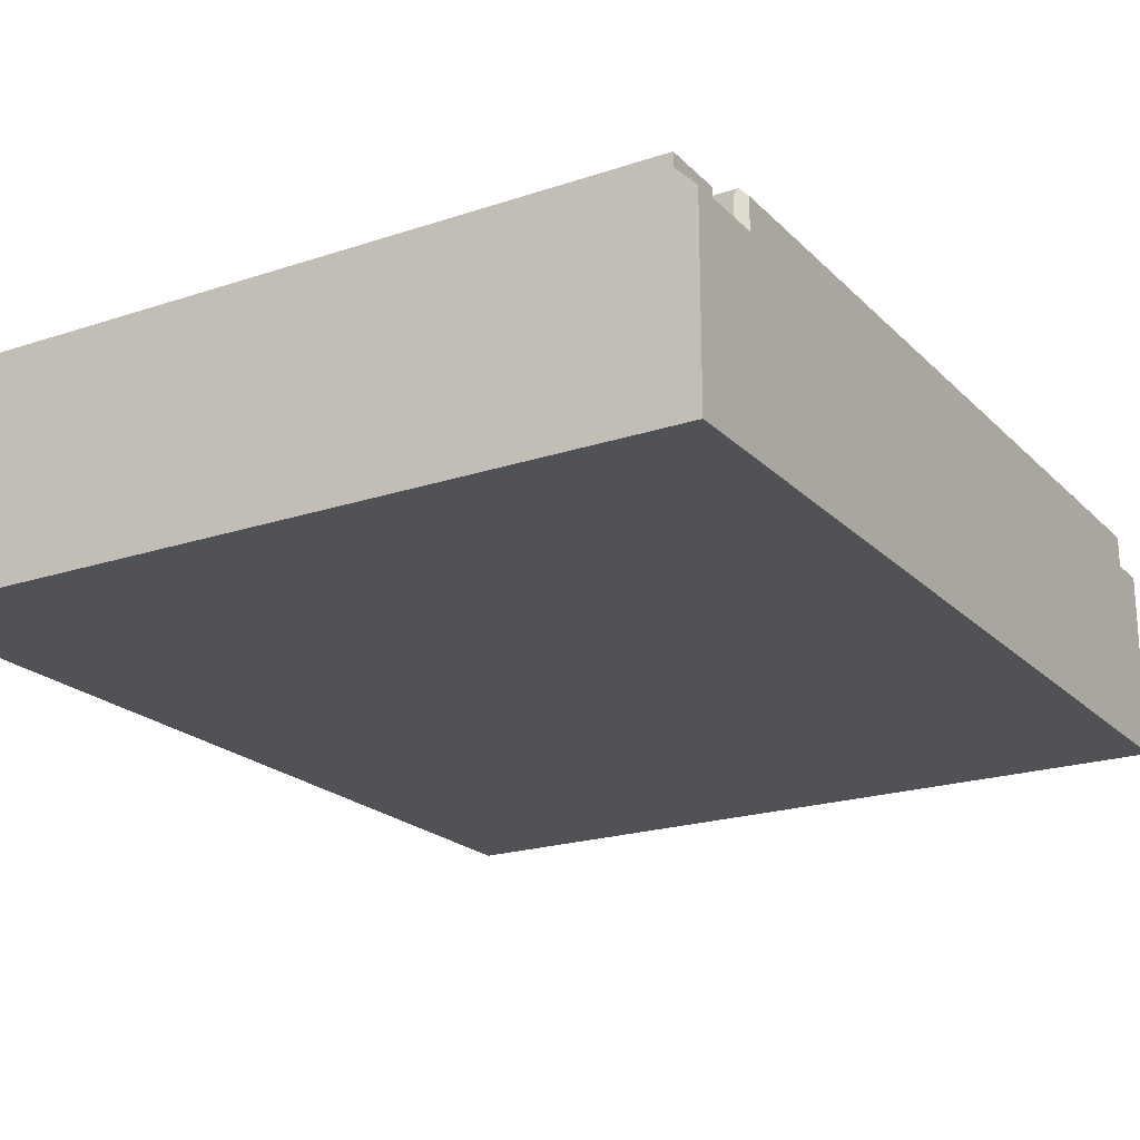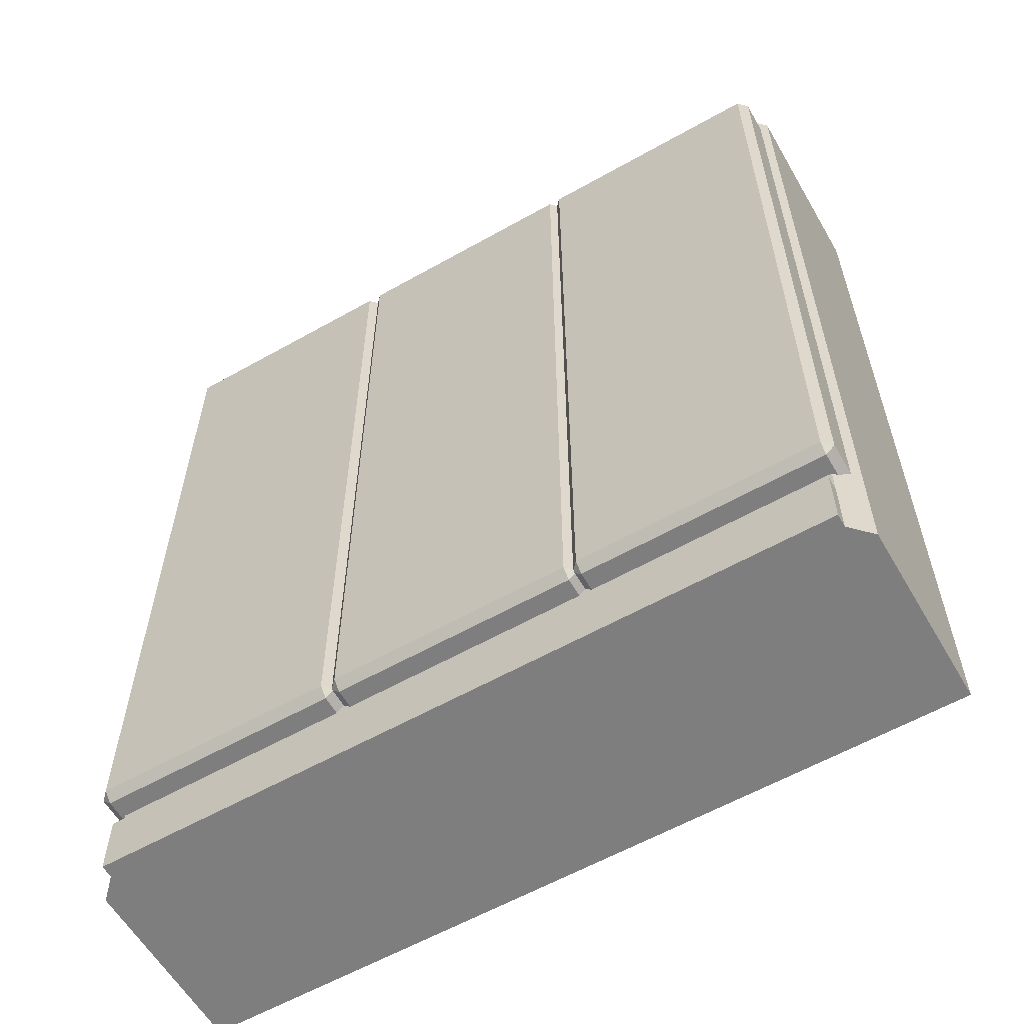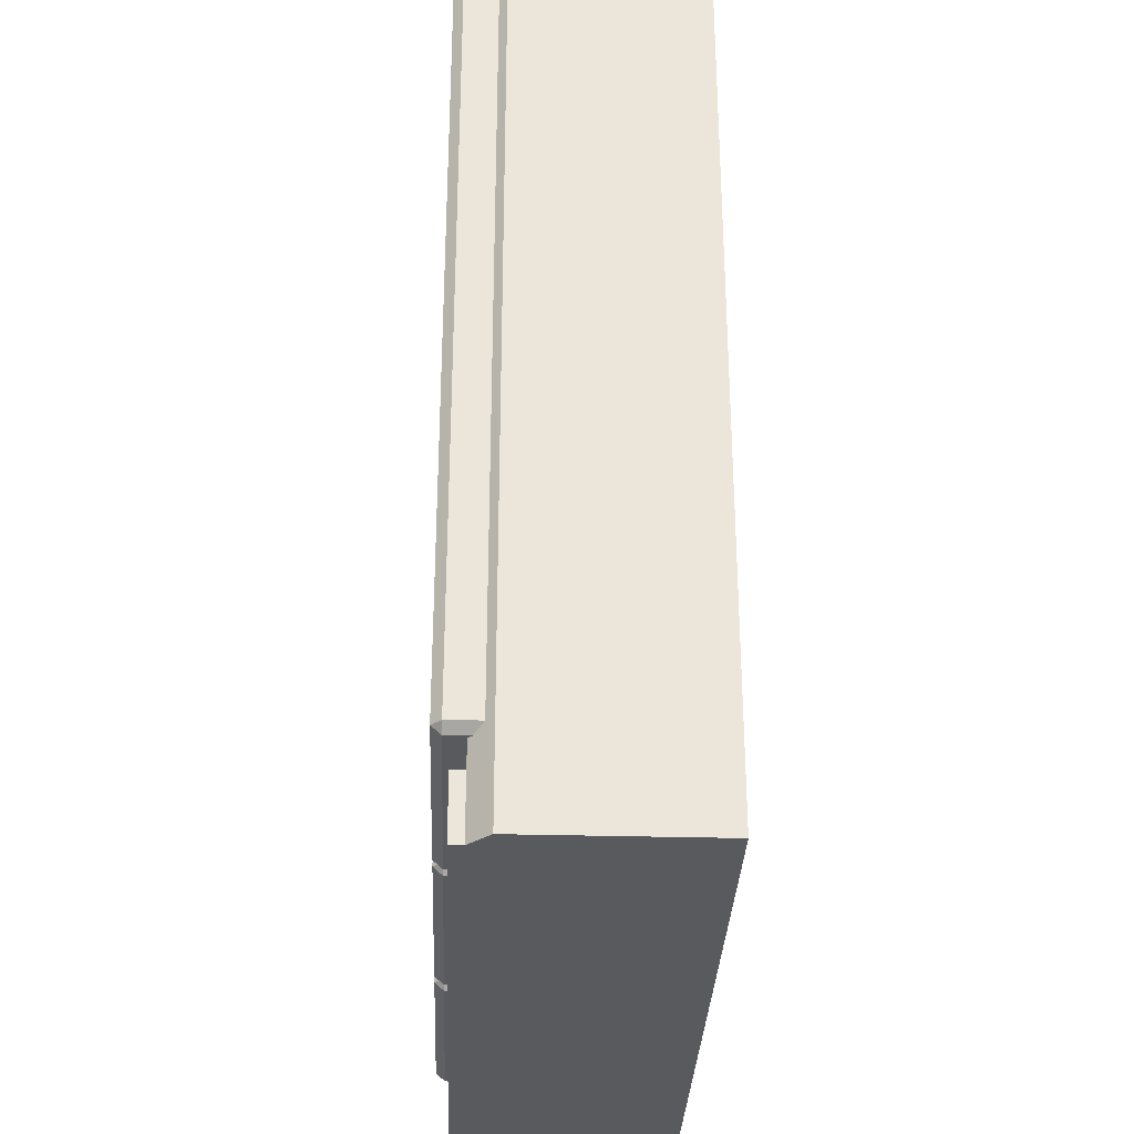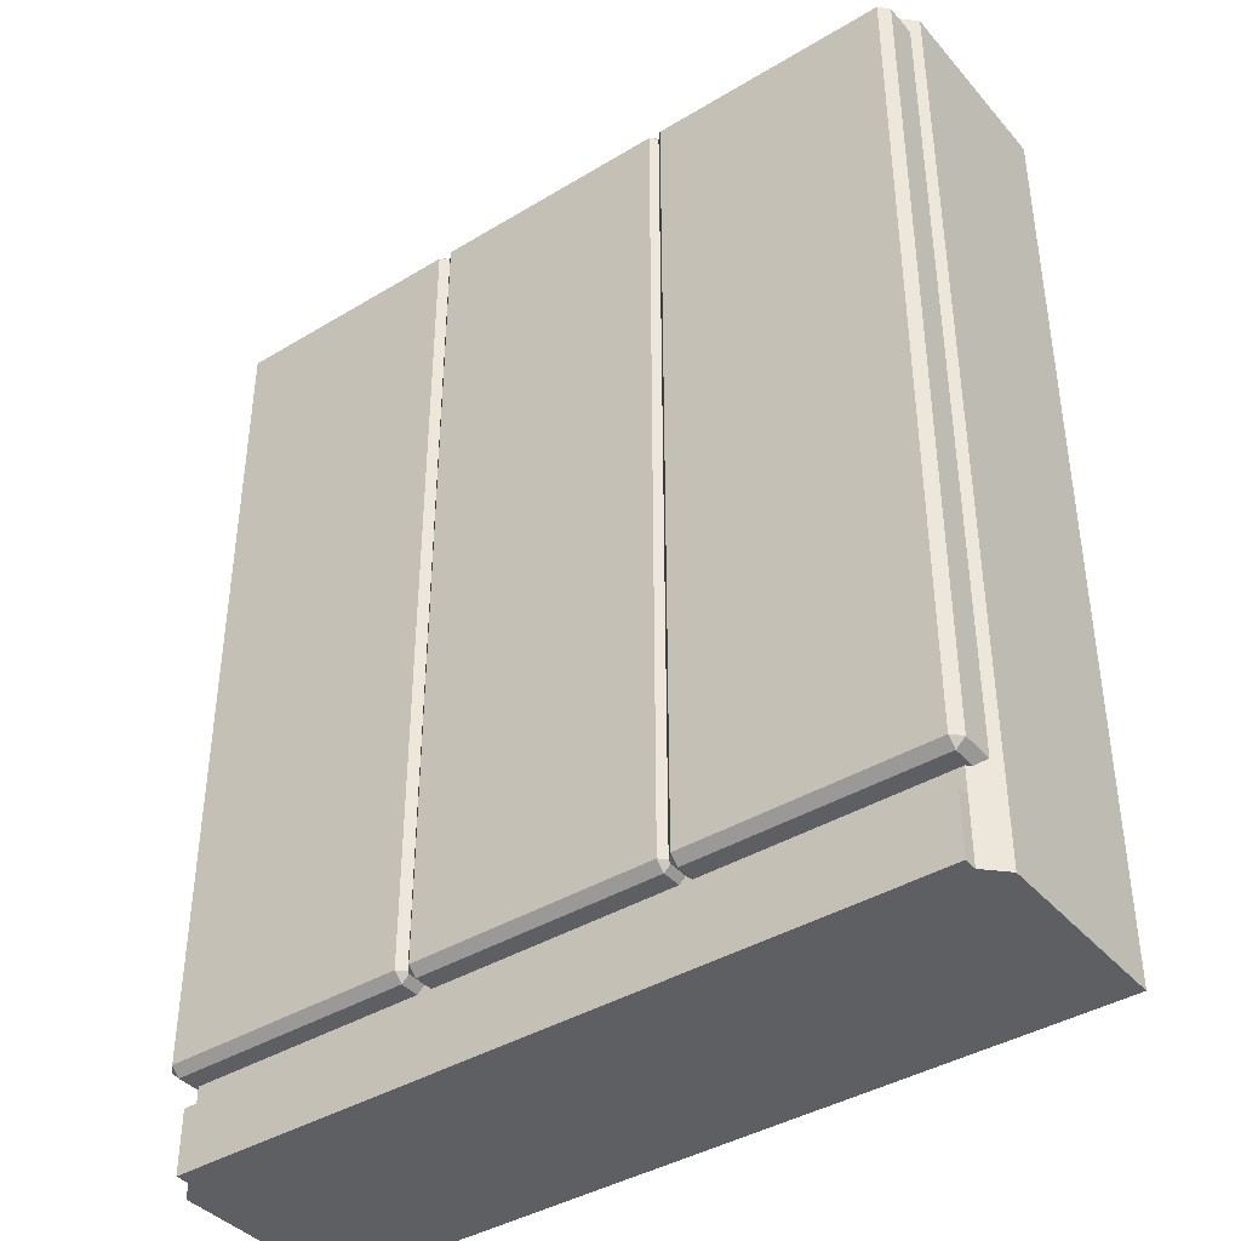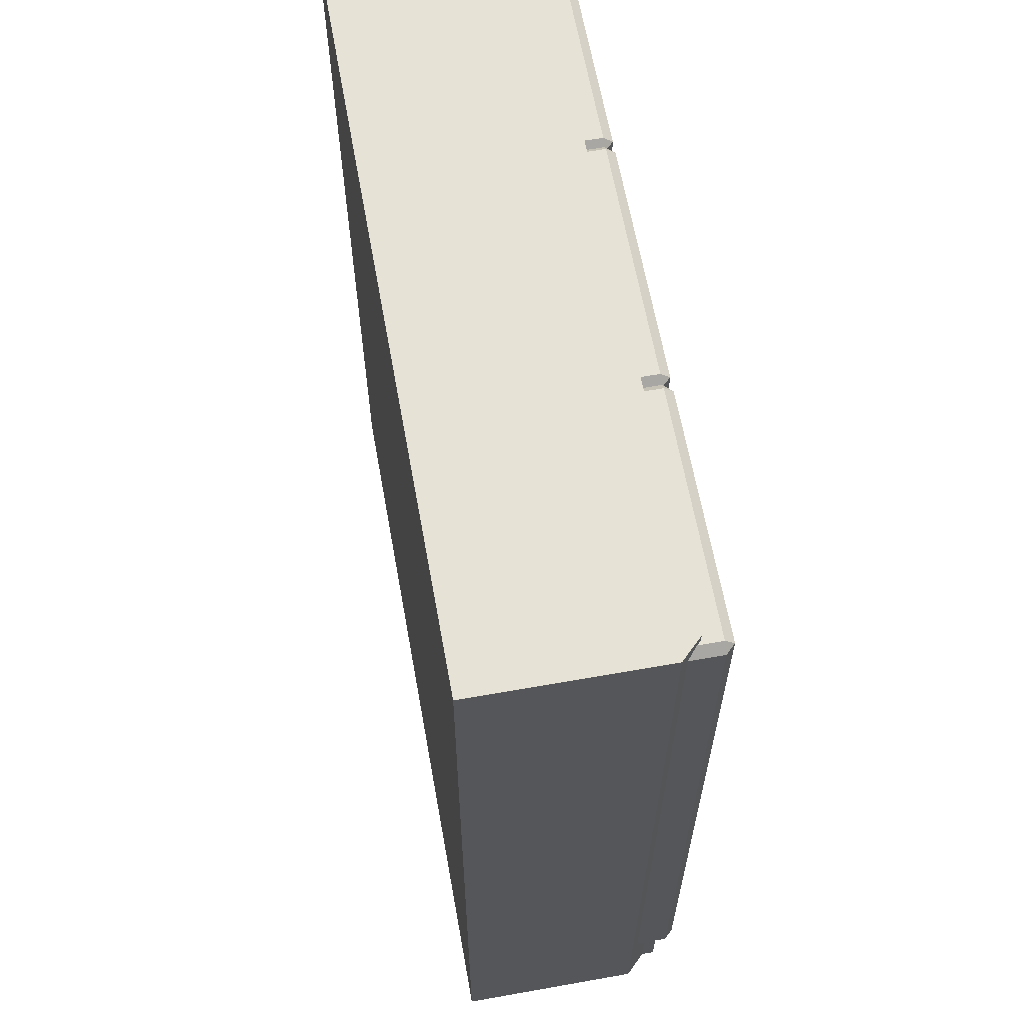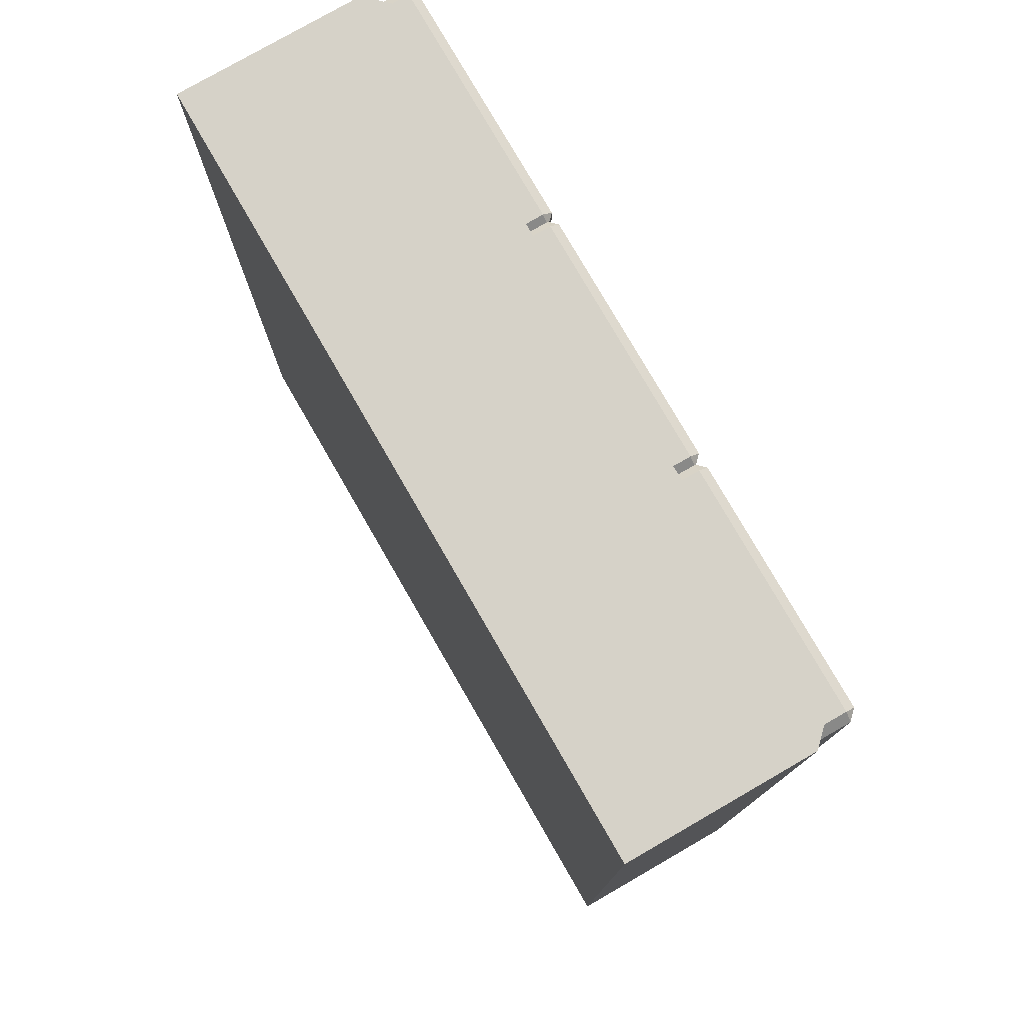
<metadata>
{"format":"obj","ext":"obj","renderer":"f3d","projection":"perspective","resolution":1024,"background":"white","views":[{"elev":-21.0,"azim":30.9,"up":"+Z"},{"elev":-59.5,"azim":30.1,"up":"+Y"},{"elev":-31.6,"azim":87.8,"up":"+Y"},{"elev":-40.2,"azim":36.6,"up":"+Y"},{"elev":63.3,"azim":-100.2,"up":"+Y"},{"elev":78.0,"azim":-120.0,"up":"+Y"}]}
</metadata>
<code>
g default
v -0.8299 2 -0.2444
v 0.8299 2 -0.2444
v -0.8299 0 -0.2444
v 0.8299 0 -0.2444
v -0.8299 0 0.1529
v -0.7868 0 0.197
v -0.8299 2 0.1529
v -0.7868 2 0.197
v 0.8299 0 0.1529
v 0.7868 0 0.197
v 0.8299 2 0.1529
v 0.7868 2 0.197
v -0.7868 0.1325 0.197
v 0.7868 0.1325 0.197
v 0.8299 0.1325 0.1529
v 0.8299 0.1325 -0.2444
v -0.8299 0.1325 -0.2444
v -0.8299 0.1325 0.1529
v -0.7868 0.1325 0.2248
v -0.7868 0 0.2248
v 0.7868 0 0.2248
v 0.7868 0.1325 0.2248
v 0.2843 0.1893 0.2378
v 0.2843 0.2071 0.2573
v 0.2652 0.2071 0.2378
v 0.8145 0.2071 0.2378
v 0.7954 0.2071 0.2573
v 0.7954 0.1893 0.2378
v 0.2652 1.961 0.2378
v 0.2843 1.961 0.2573
v 0.2843 1.979 0.2378
v 0.7954 1.979 0.2378
v 0.7954 1.961 0.2573
v 0.8145 1.961 0.2378
v 0.2652 1.961 0.08114
v 0.2843 1.979 0.08114
v 0.2843 1.961 0.06156
v 0.7954 1.961 0.06156
v 0.7954 1.979 0.08114
v 0.8145 1.961 0.08114
v 0.2652 0.2071 0.08114
v 0.2843 0.2071 0.06156
v 0.2843 0.1893 0.08114
v 0.7954 0.1893 0.08114
v 0.7954 0.2071 0.06156
v 0.8145 0.2071 0.08114
v -0.2535 0.1893 0.2378
v -0.2535 0.2071 0.2573
v -0.2726 0.2071 0.2378
v 0.2767 0.2071 0.2378
v 0.2576 0.2071 0.2573
v 0.2576 0.1893 0.2378
v -0.2726 1.961 0.2378
v -0.2535 1.961 0.2573
v -0.2535 1.979 0.2378
v 0.2576 1.979 0.2378
v 0.2576 1.961 0.2573
v 0.2767 1.961 0.2378
v -0.2726 1.961 0.08114
v -0.2535 1.979 0.08114
v -0.2535 1.961 0.06156
v 0.2576 1.961 0.06156
v 0.2576 1.979 0.08114
v 0.2767 1.961 0.08114
v -0.2726 0.2071 0.08114
v -0.2535 0.2071 0.06156
v -0.2535 0.1893 0.08114
v 0.2576 0.1893 0.08114
v 0.2576 0.2071 0.06156
v 0.2767 0.2071 0.08114
v -0.7953 0.1893 0.2378
v -0.7953 0.2071 0.2573
v -0.8144 0.2071 0.2378
v -0.2651 0.2071 0.2378
v -0.2842 0.2071 0.2573
v -0.2842 0.1893 0.2378
v -0.8144 1.961 0.2378
v -0.7953 1.961 0.2573
v -0.7953 1.979 0.2378
v -0.2842 1.979 0.2378
v -0.2842 1.961 0.2573
v -0.2651 1.961 0.2378
v -0.8144 1.961 0.08114
v -0.7953 1.979 0.08114
v -0.7953 1.961 0.06156
v -0.2842 1.961 0.06156
v -0.2842 1.979 0.08114
v -0.2651 1.961 0.08114
v -0.8144 0.2071 0.08114
v -0.7953 0.2071 0.06156
v -0.7953 0.1893 0.08114
v -0.2842 0.1893 0.08114
v -0.2842 0.2071 0.06156
v -0.2651 0.2071 0.08114
g pasted__group94_pasted__pCube1 group95
f 8 13 14 12
f 1 2 16 17
f 3 4 9 10 6 5
f 11 15 16 2
f 17 18 7 1
f 7 8 12 11 2 1
f 18 13 8 7
f 14 15 11 12
f 19 20 21 22
f 10 9 15 14
f 16 15 9 4
f 17 16 4 3
f 3 5 18 17
f 5 6 13 18
f 13 6 20 19
f 6 10 21 20
f 10 14 22 21
f 14 13 19 22
f 23 25 41 43
f 24 23 28 27
f 25 24 30 29
f 26 28 44 46
f 27 26 34 33
f 29 31 36 35
f 31 30 33 32
f 32 34 40 39
f 35 37 42 41
f 37 36 39 38
f 38 40 46 45
f 43 42 45 44
f 24 27 33 30
f 31 32 39 36
f 37 38 45 42
f 43 44 28 23
f 26 46 40 34
f 41 25 29 35
f 23 24 25
f 26 27 28
f 29 30 31
f 32 33 34
f 35 36 37
f 38 39 40
f 41 42 43
f 44 45 46
f 47 49 65 67
f 48 47 52 51
f 49 48 54 53
f 50 52 68 70
f 51 50 58 57
f 53 55 60 59
f 55 54 57 56
f 56 58 64 63
f 59 61 66 65
f 61 60 63 62
f 62 64 70 69
f 67 66 69 68
f 48 51 57 54
f 55 56 63 60
f 61 62 69 66
f 67 68 52 47
f 50 70 64 58
f 65 49 53 59
f 47 48 49
f 50 51 52
f 53 54 55
f 56 57 58
f 59 60 61
f 62 63 64
f 65 66 67
f 68 69 70
f 71 73 89 91
f 72 71 76 75
f 73 72 78 77
f 74 76 92 94
f 75 74 82 81
f 77 79 84 83
f 79 78 81 80
f 80 82 88 87
f 83 85 90 89
f 85 84 87 86
f 86 88 94 93
f 91 90 93 92
f 72 75 81 78
f 79 80 87 84
f 85 86 93 90
f 91 92 76 71
f 74 94 88 82
f 89 73 77 83
f 71 72 73
f 74 75 76
f 77 78 79
f 80 81 82
f 83 84 85
f 86 87 88
f 89 90 91
f 92 93 94

</code>
